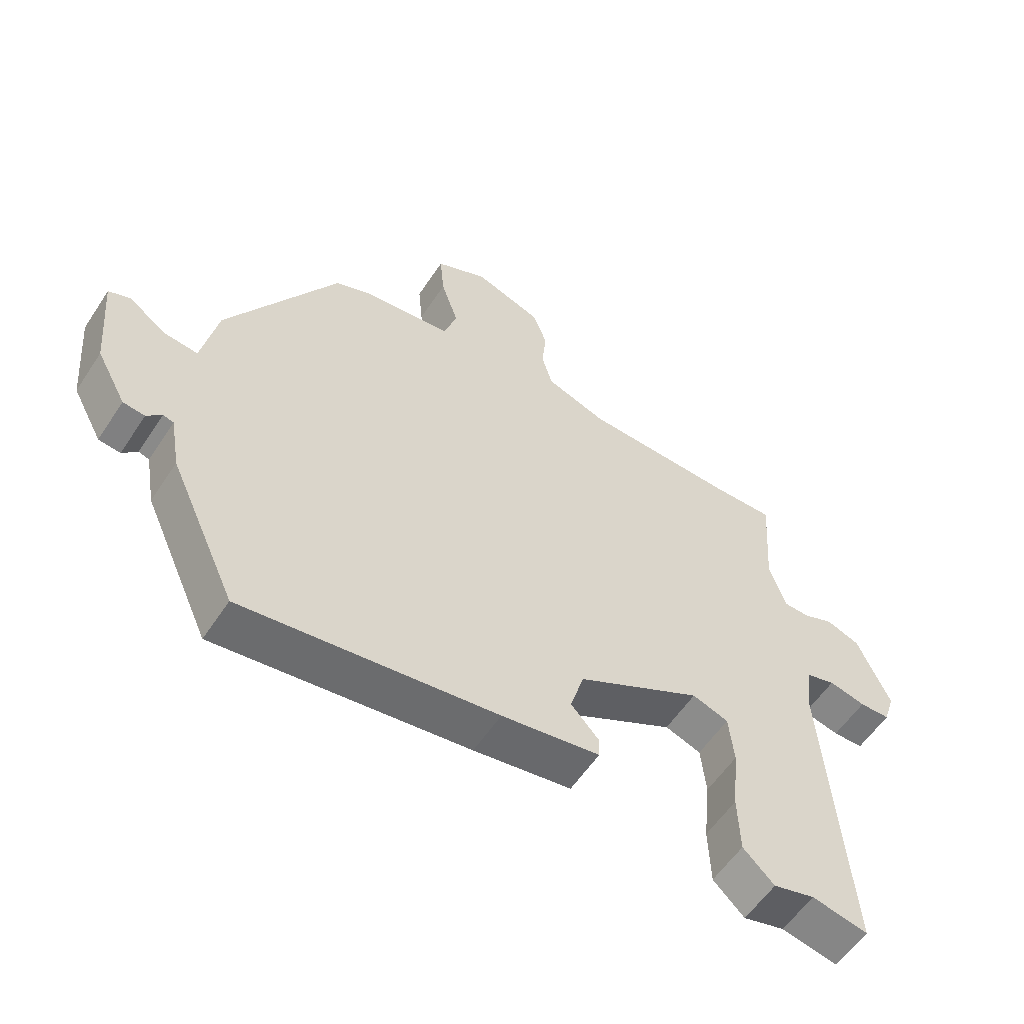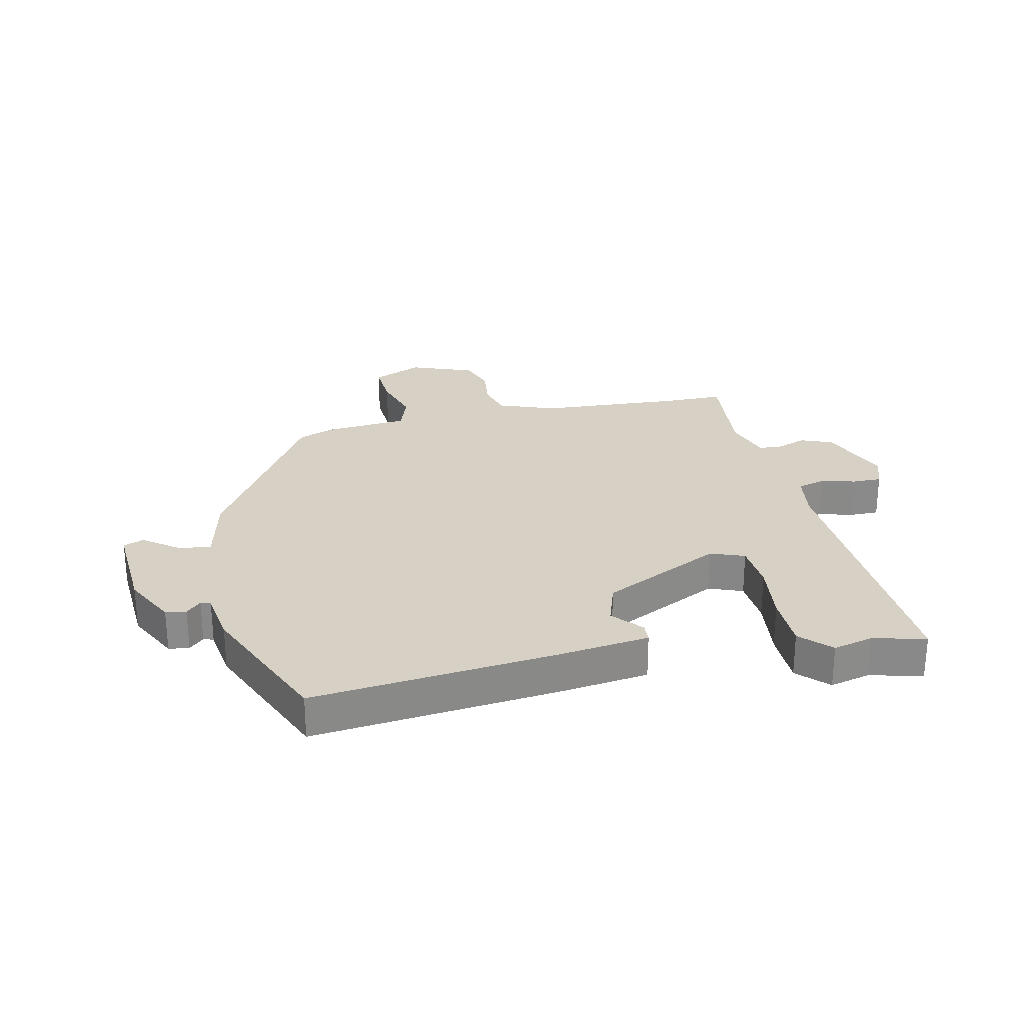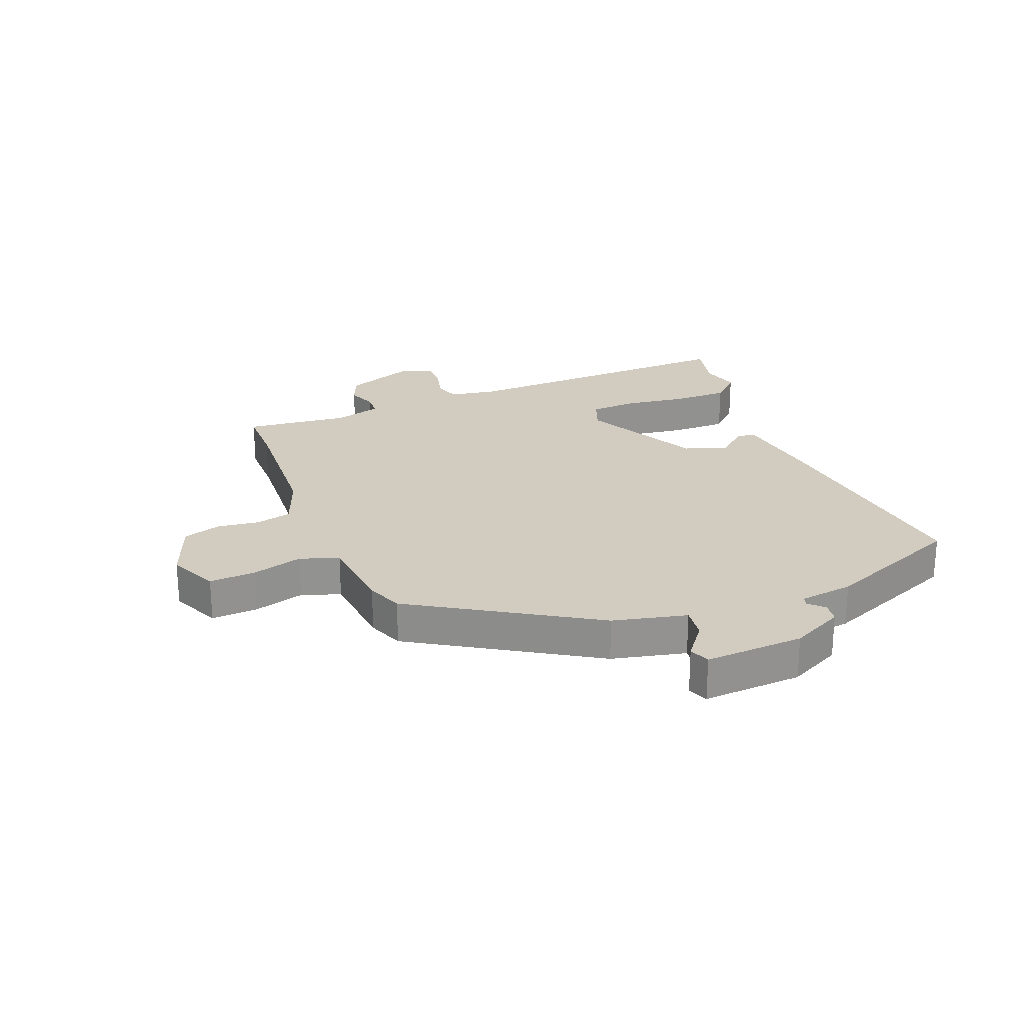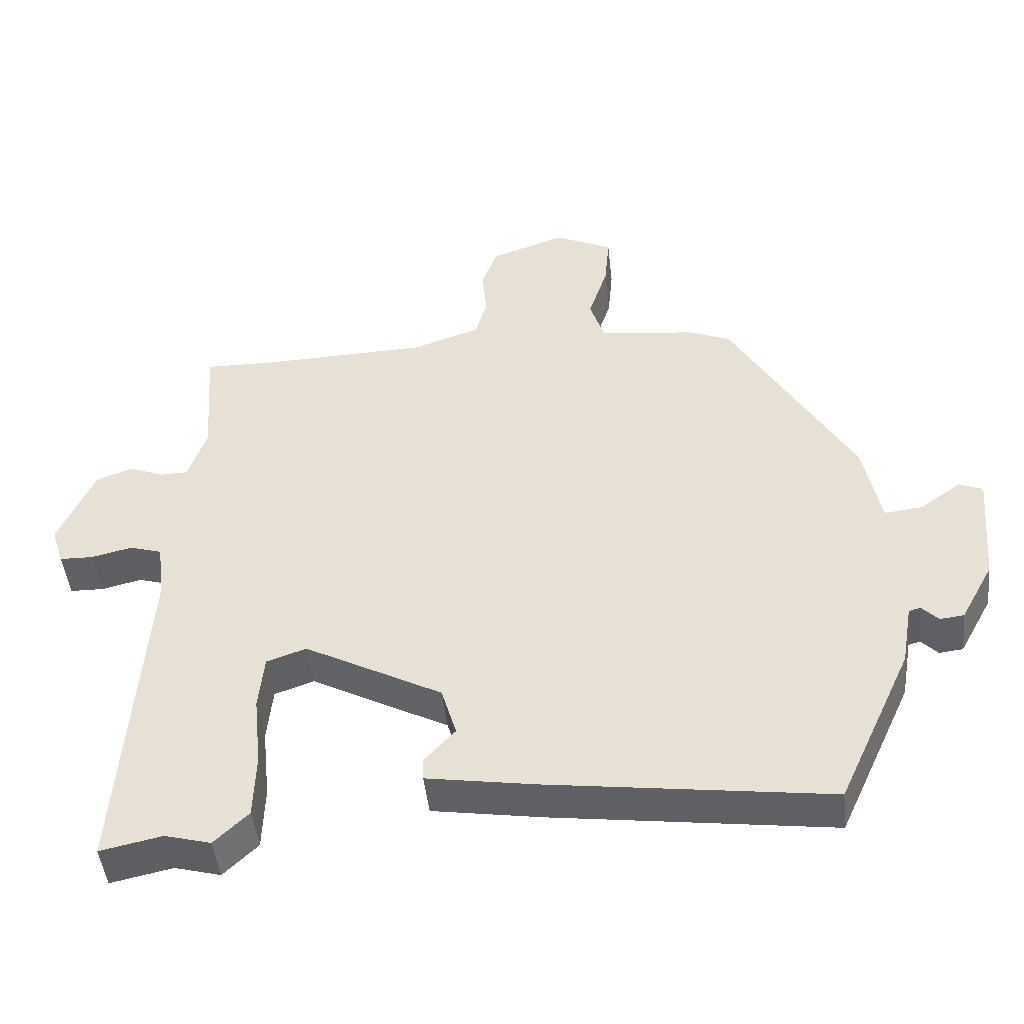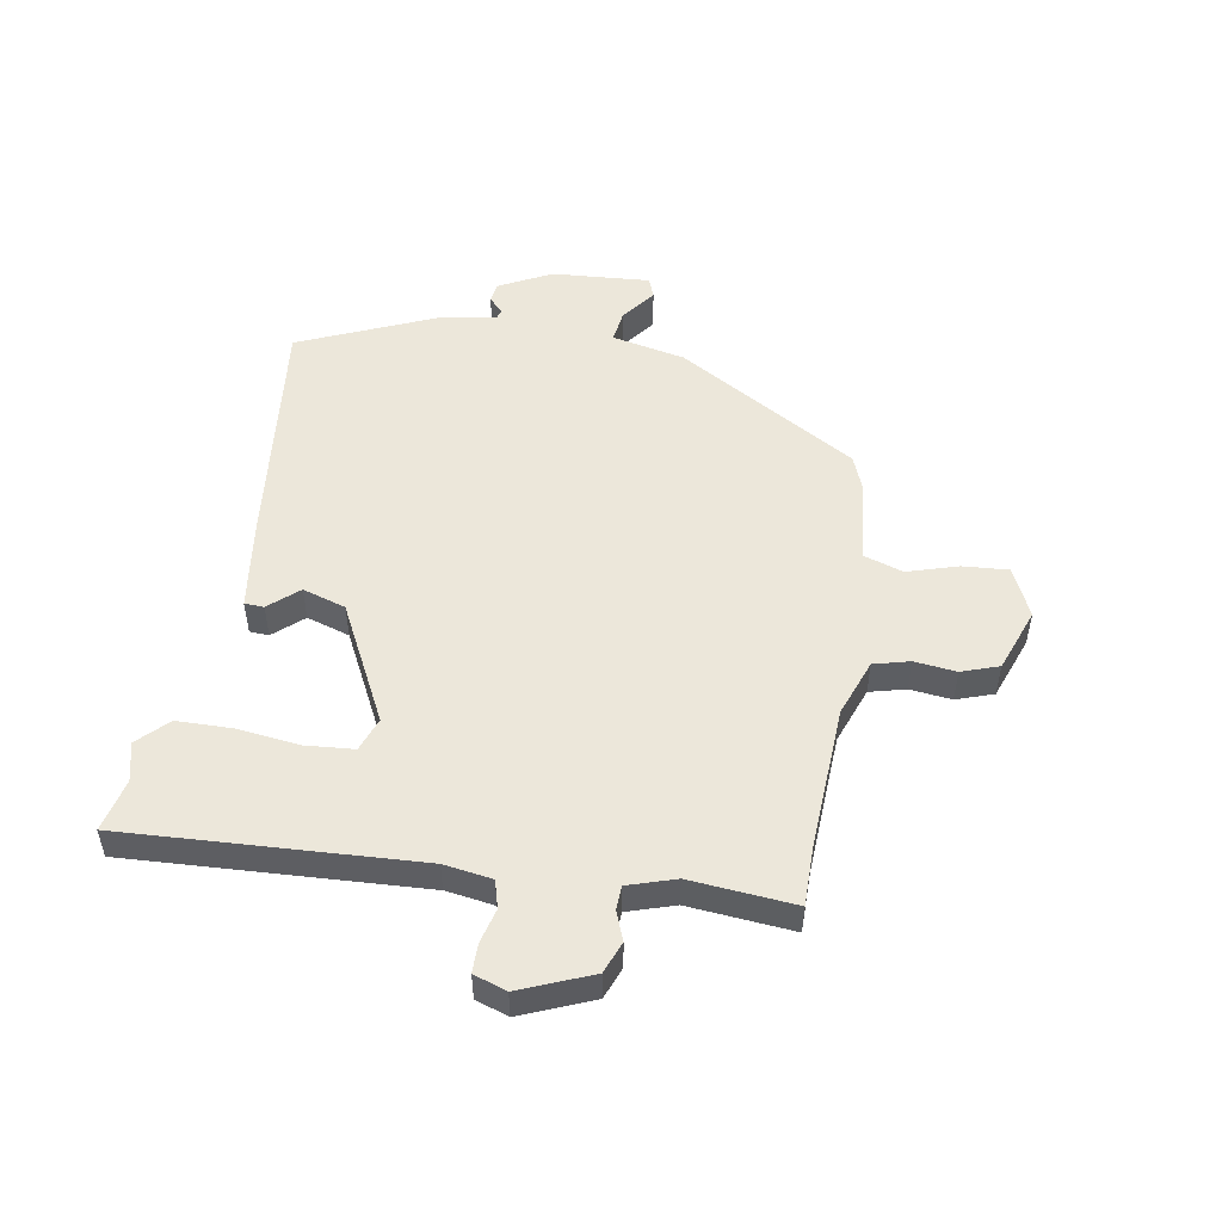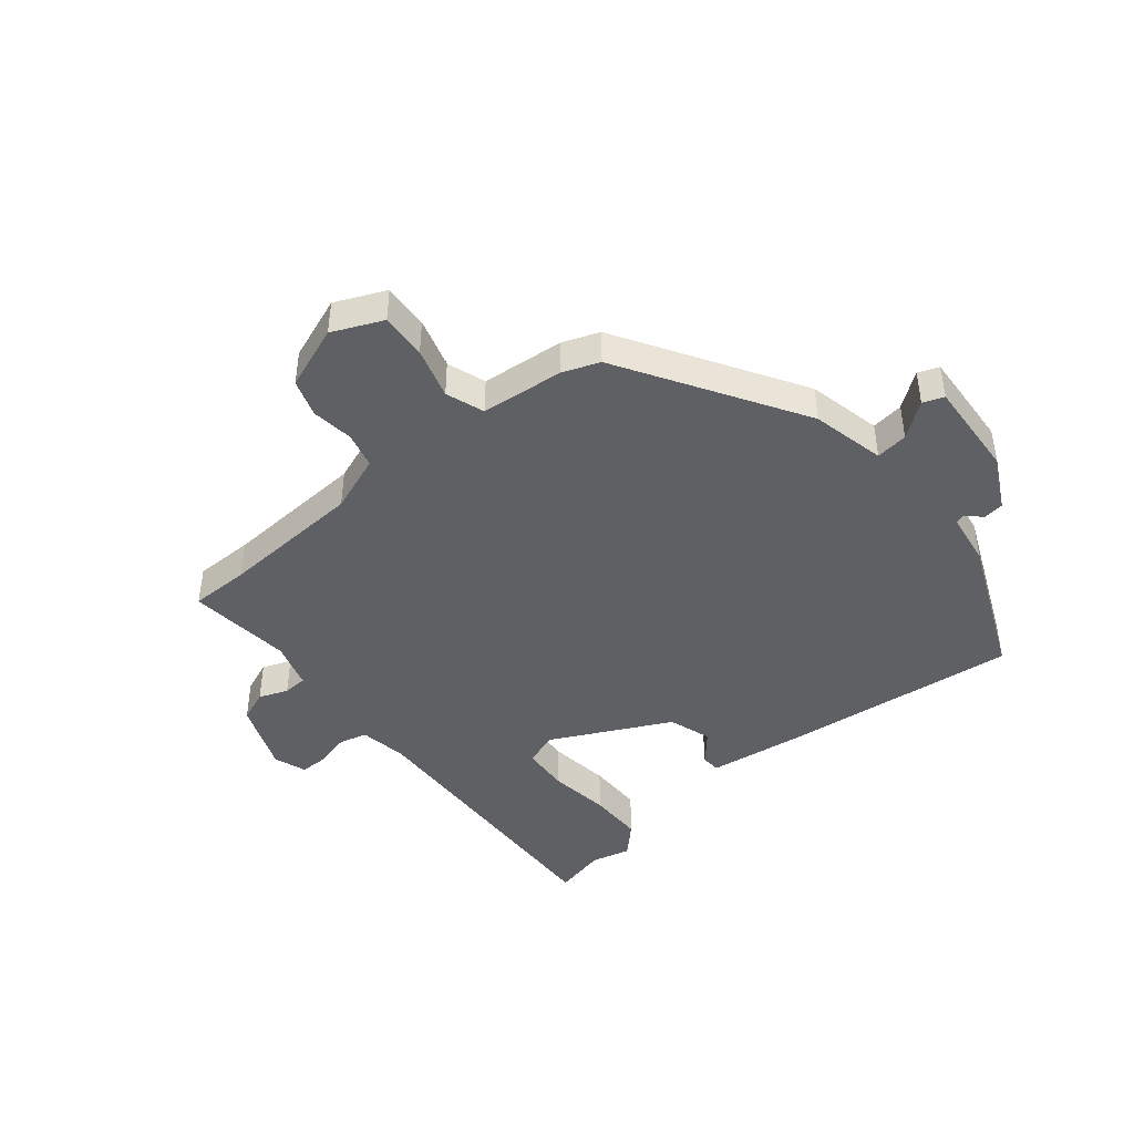
<metadata>
{"format":"obj","ext":"obj","renderer":"f3d","projection":"perspective","resolution":1024,"background":"white","views":[{"elev":-57.3,"azim":146.9,"up":"+Z"},{"elev":26.7,"azim":169.1,"up":"+Y"},{"elev":24.0,"azim":70.0,"up":"+Y"},{"elev":-46.7,"azim":6.1,"up":"+Z"},{"elev":51.0,"azim":-79.3,"up":"+Y"},{"elev":-43.7,"azim":40.9,"up":"+Y"}]}
</metadata>
<code>
v 0.436 0.07 -0.505
v 0.028 0.07 -0.451
v -0.13 0.07 -0.426
v -0.131 0.07 -0.393
v -0.086 0.07 -0.344
v -0.108 0.07 -0.27
v -0.308 0.07 -0.164
v -0.366 0.07 -0.184
v -0.374 0.07 -0.265
v -0.363 0.07 -0.371
v -0.366 0.07 -0.466
v -0.416 0.07 -0.514
v -0.483 0.07 -0.496
v -0.573 0.07 -0.515
v -0.538 0.07 -0.018
v -0.549 0.07 0.064
v -0.596 0.07 0.078
v -0.655 0.07 0.064
v -0.704 0.07 0.065
v -0.722 0.07 0.121
v -0.67 0.07 0.241
v -0.616 0.07 0.261
v -0.567 0.07 0.241
v -0.526 0.07 0.242
v -0.499 0.07 0.322
v -0.512 0.07 0.5
v -0.41 0.07 0.498
v -0.166 0.07 0.506
v -0.068 0.07 0.54
v -0.051 0.07 0.601
v -0.058 0.07 0.672
v -0.035 0.07 0.735
v 0.074 0.07 0.773
v 0.158 0.07 0.733
v 0.151 0.07 0.655
v 0.123 0.07 0.569
v 0.144 0.07 0.503
v 0.285 0.07 0.486
v 0.346 0.07 0.461
v 0.524 0.07 0.153
v 0.549 0.07 0.027
v 0.604 0.07 0.033
v 0.664 0.07 0.076
v 0.699 0.07 0.062
v 0.684 0.07 -0.106
v 0.636 0.07 -0.194
v 0.601 0.07 -0.198
v 0.577 0.07 -0.173
v 0.56 0.07 -0.178
v 0.544 0.07 -0.269
v 0.436 0 -0.505
v 0.028 0 -0.451
v -0.13 0 -0.426
v -0.131 0 -0.393
v -0.086 0 -0.344
v -0.108 0 -0.27
v -0.308 0 -0.164
v -0.366 0 -0.184
v -0.374 0 -0.265
v -0.363 0 -0.371
v -0.366 0 -0.466
v -0.416 0 -0.514
v -0.483 0 -0.496
v -0.573 0 -0.515
v -0.538 0 -0.018
v -0.549 0 0.064
v -0.596 0 0.078
v -0.655 0 0.064
v -0.704 0 0.065
v -0.722 0 0.121
v -0.67 0 0.241
v -0.616 0 0.261
v -0.567 0 0.241
v -0.526 0 0.242
v -0.499 0 0.322
v -0.512 0 0.5
v -0.41 0 0.498
v -0.166 0 0.506
v -0.068 0 0.54
v -0.051 0 0.601
v -0.058 0 0.672
v -0.035 0 0.735
v 0.074 0 0.773
v 0.158 0 0.733
v 0.151 0 0.655
v 0.123 0 0.569
v 0.144 0 0.503
v 0.285 0 0.486
v 0.346 0 0.461
v 0.524 0 0.153
v 0.549 0 0.027
v 0.604 0 0.033
v 0.664 0 0.076
v 0.699 0 0.062
v 0.684 0 -0.106
v 0.636 0 -0.194
v 0.601 0 -0.198
v 0.577 0 -0.173
v 0.56 0 -0.178
v 0.544 0 -0.269
f 3 4 5
f 2 3 5
f 1 2 5
f 50 1 5
f 49 50 5
f 48 49 5 6
f 46 47 48
f 45 46 48
f 44 45 48
f 43 44 48
f 42 43 48
f 48 6 7
f 42 48 7
f 41 42 7
f 40 41 7
f 39 40 7
f 38 39 7
f 37 38 7
f 36 37 7 8
f 34 35 36
f 33 34 36
f 32 33 36
f 31 32 36
f 30 31 36
f 29 30 36
f 28 29 36 8
f 27 28 8
f 27 8 9
f 26 27 9
f 25 26 9
f 11 12 13
f 10 11 13
f 9 10 13
f 25 9 13
f 24 25 13
f 23 24 13
f 21 22 23
f 20 21 23
f 19 20 23
f 18 19 23
f 17 18 23
f 16 17 23
f 15 16 23
f 15 23 13
f 13 14 15
f 55 54 53
f 55 53 52
f 55 52 51
f 55 51 100
f 55 100 99
f 56 55 99 98
f 98 97 96
f 98 96 95
f 98 95 94
f 98 94 93
f 98 93 92
f 57 56 98
f 57 98 92
f 57 92 91
f 57 91 90
f 57 90 89
f 57 89 88
f 57 88 87
f 58 57 87 86
f 86 85 84
f 86 84 83
f 86 83 82
f 86 82 81
f 86 81 80
f 86 80 79
f 58 86 79 78
f 58 78 77
f 59 58 77
f 59 77 76
f 59 76 75
f 63 62 61
f 63 61 60
f 63 60 59
f 63 59 75
f 63 75 74
f 63 74 73
f 73 72 71
f 73 71 70
f 73 70 69
f 73 69 68
f 73 68 67
f 73 67 66
f 73 66 65
f 63 73 65
f 65 64 63
f 1 51 52 2
f 2 52 53 3
f 3 53 54 4
f 4 54 55 5
f 5 55 56 6
f 6 56 57 7
f 7 57 58 8
f 8 58 59 9
f 9 59 60 10
f 10 60 61 11
f 11 61 62 12
f 12 62 63 13
f 13 63 64 14
f 14 64 65 15
f 15 65 66 16
f 16 66 67 17
f 17 67 68 18
f 18 68 69 19
f 19 69 70 20
f 20 70 71 21
f 21 71 72 22
f 22 72 73 23
f 23 73 74 24
f 24 74 75 25
f 25 75 76 26
f 26 76 77 27
f 27 77 78 28
f 28 78 79 29
f 29 79 80 30
f 30 80 81 31
f 31 81 82 32
f 32 82 83 33
f 33 83 84 34
f 34 84 85 35
f 35 85 86 36
f 36 86 87 37
f 37 87 88 38
f 38 88 89 39
f 39 89 90 40
f 40 90 91 41
f 41 91 92 42
f 42 92 93 43
f 43 93 94 44
f 44 94 95 45
f 45 95 96 46
f 46 96 97 47
f 47 97 98 48
f 48 98 99 49
f 49 99 100 50
f 50 100 51 1

</code>
